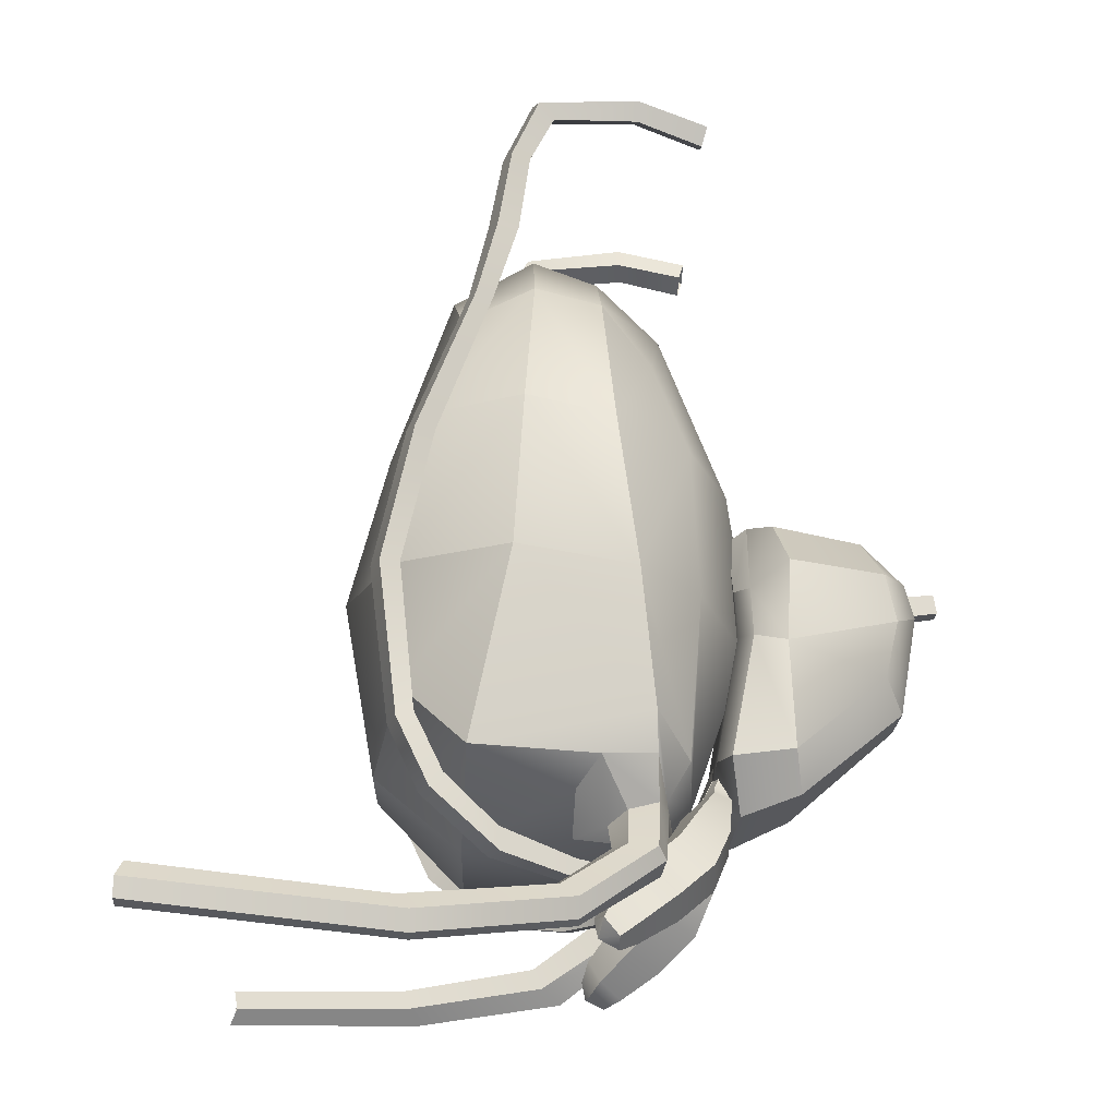
<metadata>
{"format":"obj","ext":"obj","renderer":"f3d","projection":"perspective","resolution":1024,"background":"white","views":[{"elev":-19.1,"azim":-91.4,"up":"+Z"}]}
</metadata>
<code>
o Urogenital_Male.obj
g default
v -0.02074 -0.08107 -0.01855
v -0.02342 -0.08207 -0.01871
v -0.0227 -0.08403 -0.0186
v -0.02001 -0.08304 -0.01843
v -0.02185 -0.0843 -0.004965
v -0.02457 -0.08527 -0.005265
v -0.02383 -0.08725 -0.005415
v -0.02111 -0.08628 -0.005125
v -0.02171 -0.09025 0.009635
v -0.02406 -0.09107 0.009305
v -0.02342 -0.09277 0.009025
v -0.02107 -0.09195 0.009355
v -0.02126 -0.09215 0.01741
v -0.02391 -0.09314 0.01701
v -0.02319 -0.0952 0.01666
v -0.02054 -0.09421 0.01707
v -0.02125 -0.09359 0.02515
v -0.02373 -0.09448 0.02479
v -0.02306 -0.09633 0.02448
v -0.02057 -0.09544 0.02483
v -0.02113 -0.09656 0.03145
v -0.02381 -0.09719 0.03053
v -0.02308 -0.09877 0.02903
v -0.0204 -0.09814 0.02995
v -0.02037 -0.1071 0.03245
v -0.02283 -0.1074 0.03143
v -0.02216 -0.1073 0.02941
v -0.0197 -0.1071 0.03044
v -0.01908 -0.1145 0.03018
v -0.02178 -0.1145 0.02915
v -0.02104 -0.114 0.02724
v -0.01835 -0.114 0.02828
v -0.00434 -0.1163 -0.03189
v -0.00394 -0.1177 -0.03297
v -0.0111 -0.1124 -0.04698
v -0.01047 -0.1098 -0.04464
v -0.00664 -0.1097 -0.04525
v -0.00761 -0.1121 -0.048
v -0.01425 -0.1047 -0.04795
v -0.01379 -0.1048 -0.04641
v -0.01226 -0.1042 -0.04652
v -0.01283 -0.104 -0.04809
v -0.01692 -0.1012 -0.0482
v -0.01649 -0.1011 -0.04618
v -0.01457 -0.1003 -0.04632
v -0.01517 -0.1004 -0.0484
v -0.02219 -0.09382 -0.04671
v -0.02186 -0.0937 -0.0443
v -0.01971 -0.09248 -0.04444
v -0.02025 -0.09267 -0.04691
v -0.02452 -0.0885 -0.03982
v -0.0219 -0.08751 -0.03995
v -0.02247 -0.08622 -0.04143
v -0.02509 -0.08721 -0.04131
v -0.01451 -0.1067 -0.04849
v -0.01322 -0.1068 -0.04632
v -0.01008 -0.1052 -0.04625
v -0.01112 -0.1052 -0.04893
v -0.0016 -0.1192 -0.01792
v -0.00361 -0.1192 -0.01795
v -0.00365 -0.1211 -0.01786
v -0.00163 -0.1211 -0.01782
v -0.00749 -0.1154 -0.04059
v -0.00437 -0.115 -0.0414
v -0.00711 -0.1134 -0.03916
v -0.0043 -0.1129 -0.03984
v -0.02421 -0.08565 -0.03385
v -0.02488 -0.084 -0.0346
v -0.0224 -0.0831 -0.03479
v -0.02173 -0.08475 -0.03404
v -0.00916 -0.1141 -0.03814
v -0.01022 -0.1148 -0.0378
v -0.00995 -0.1161 -0.0383
v -0.00884 -0.1162 -0.03891
v -0.00833 -0.1148 -0.03882
v -0.00641 -0.1168 -0.03544
v -0.00684 -0.1173 -0.03508
v -0.00741 -0.1172 -0.03442
v -0.00769 -0.1159 -0.03413
v -0.0066 -0.1156 -0.03506
v -0.00825 -0.1164 -0.03746
v -0.0079 -0.1153 -0.03746
v -0.00914 -0.1164 -0.037
v -0.00942 -0.1153 -0.03666
v -0.0086 -0.1147 -0.03696
v -0.00951 -0.1137 -0.03886
v -0.00836 -0.1147 -0.03981
v -0.00907 -0.1166 -0.03993
v -0.01061 -0.1165 -0.03907
v -0.011 -0.1148 -0.03837
v -0.01888 -0.1032 -0.05081
v -0.01731 -0.1044 -0.05316
v -0.01929 -0.1066 -0.05484
v -0.02192 -0.1066 -0.05341
v -0.02184 -0.1045 -0.05083
v -0.0201 -0.1026 -0.0528
v -0.019 -0.1034 -0.05446
v -0.02039 -0.1049 -0.05563
v -0.02223 -0.1049 -0.05462
v -0.02217 -0.1034 -0.05282
v -0.02062 -0.1029 -0.05462
v -0.01209 -0.1108 -0.04741
v -0.01437 -0.1142 -0.04895
v -0.01791 -0.1142 -0.04698
v -0.01816 -0.1108 -0.04421
v -0.01439 -0.1089 -0.0446
v -0.01699 -0.1057 -0.04752
v -0.01479 -0.1074 -0.05045
v -0.01721 -0.1106 -0.05228
v -0.0207 -0.1106 -0.05035
v -0.02081 -0.1075 -0.04732
v -0.01509 -0.1129 -0.04109
v -0.012 -0.1112 -0.04161
v -0.00996 -0.1129 -0.04381
v -0.01172 -0.116 -0.0448
v -0.01471 -0.1159 -0.04315
v -0.00549 -0.1181 -0.03374
v -0.00569 -0.1183 -0.03268
v -0.00533 -0.1175 -0.03436
v -0.00609 -0.1169 -0.03161
v -0.00544 -0.1163 -0.03358
g Urogenital_Male
f 34 119 63 64
f 66 33 34 64
f 121 33 66 65
f 119 121 65 63
f 34 118 117 119
f 33 121 120
f 34 33 59 62
f 118 34 62 61
f 60 120 118 61
f 59 33 120 60
f 55 39 42 58
f 55 58 38 35
f 42 41 57 58
f 58 57 37 38
f 41 40 56 57
f 37 57 56 36
f 56 40 39 55
f 36 56 55 35
f 63 35 38 64
f 37 66 64 38
f 36 65 66 37
f 63 65 36 35
f 53 50 47 54
f 52 49 50 53
f 48 49 52 51
f 47 48 51 54
f 50 46 43 47
f 49 45 46 50
f 44 45 49 48
f 43 44 48 47
f 46 42 39 43
f 45 41 42 46
f 40 41 45 44
f 39 40 44 43
f 68 54 51 67
f 68 69 53 54
f 70 67 51 52
f 52 53 69 70
f 32 28 25 29
f 27 28 32 31
f 26 27 31 30
f 29 25 26 30
f 24 21 25 28
f 23 24 28 27
f 26 22 23 27
f 25 21 22 26
f 20 17 21 24
f 19 20 24 23
f 22 18 19 23
f 21 17 18 22
f 16 13 17 20
f 15 16 20 19
f 18 14 15 19
f 17 13 14 18
f 12 9 13 16
f 11 12 16 15
f 14 10 11 15
f 13 9 10 14
f 8 5 9 12
f 7 8 12 11
f 10 6 7 11
f 9 5 6 10
f 4 1 5 8
f 3 4 8 7
f 6 2 3 7
f 5 1 2 6
f 70 69 1 4
f 67 70 4 3
f 2 68 67 3
f 1 69 68 2
f 75 71 85 82
f 75 82 81 74
f 81 83 73 74
f 83 84 72 73
f 85 71 72 84
f 79 80 85 84
f 78 79 84 83
f 77 78 83 81
f 85 80 76 82
f 82 76 77 81
f 120 121 80 79
f 118 120 79 78
f 77 117 118 78
f 80 121 119 76
f 76 119 117 77
f 87 86 71 75
f 87 75 74 88
f 74 73 89 88
f 73 72 90 89
f 71 86 90 72
f 96 91 92 97
f 98 97 92 93
f 94 99 98 93
f 95 100 99 94
f 95 91 96 100
f 96 97 101
f 101 97 98
f 99 101 98
f 100 101 99
f 100 96 101
f 107 108 92 91
f 106 102 108 107
f 108 109 93 92
f 102 103 109 108
f 109 110 94 93
f 103 104 110 109
f 110 111 95 94
f 104 105 111 110
f 111 107 91 95
f 105 106 107 111
f 112 113 106 105
f 90 86 113 112
f 113 114 102 106
f 86 87 114 113
f 114 115 103 102
f 87 88 115 114
f 115 116 104 103
f 88 89 116 115
f 116 112 105 104
f 89 90 112 116
v 0.01571 -0.0843 -0.004965
v 0.01842 -0.08527 -0.005265
v 0.01769 -0.08725 -0.005415
v 0.01497 -0.08628 -0.005125
v 0.01556 -0.09025 0.009635
v 0.01791 -0.09107 0.009305
v 0.01727 -0.09277 0.009025
v 0.01493 -0.09195 0.009355
v 0.01511 -0.09215 0.01741
v 0.01777 -0.09314 0.01701
v 0.01705 -0.0952 0.01666
v 0.01439 -0.09421 0.01707
v 0.0151 -0.09359 0.02515
v 0.01759 -0.09448 0.02479
v 0.01691 -0.09633 0.02448
v 0.01443 -0.09544 0.02483
v 0.01498 -0.09656 0.03145
v 0.01767 -0.09719 0.03053
v 0.01694 -0.09877 0.02903
v 0.01426 -0.09814 0.02995
v 0.01423 -0.1071 0.03245
v 0.01669 -0.1074 0.03143
v 0.01601 -0.1073 0.02941
v 0.01356 -0.1071 0.03044
v 0.01294 -0.1145 0.03018
v 0.01564 -0.1145 0.02915
v 0.0149 -0.114 0.02724
v 0.0122 -0.114 0.02828
v 0.01459 -0.08107 -0.01855
v 0.01728 -0.08207 -0.01871
v 0.01655 -0.08403 -0.0186
v 0.01386 -0.08304 -0.01843
v -0.0018 -0.1163 -0.03189
v -0.00221 -0.1177 -0.03297
v 0.00496 -0.1124 -0.04698
v 0.00433 -0.1098 -0.04464
v 0.00049 -0.1097 -0.04525
v 0.00146 -0.1121 -0.048
v 0.00811 -0.1047 -0.04795
v 0.00765 -0.1048 -0.04641
v 0.00611 -0.1042 -0.04652
v 0.00669 -0.104 -0.04809
v 0.01078 -0.1012 -0.0482
v 0.01034 -0.1011 -0.04618
v 0.00843 -0.1003 -0.04632
v 0.00903 -0.1004 -0.0484
v 0.01604 -0.09382 -0.04671
v 0.01571 -0.0937 -0.0443
v 0.01357 -0.09248 -0.04444
v 0.0141 -0.09267 -0.04691
v 0.01838 -0.0885 -0.03982
v 0.01575 -0.08751 -0.03995
v 0.01633 -0.08622 -0.04143
v 0.01895 -0.08721 -0.04131
v 0.00836 -0.1067 -0.04849
v 0.00708 -0.1068 -0.04632
v 0.00394 -0.1052 -0.04625
v 0.00497 -0.1052 -0.04893
v -0.00455 -0.1192 -0.01792
v -0.00253 -0.1192 -0.01795
v -0.00249 -0.1211 -0.01786
v -0.00451 -0.1211 -0.01782
v 0.00135 -0.1154 -0.04059
v -0.00177 -0.115 -0.0414
v 0.00097 -0.1134 -0.03916
v -0.00185 -0.1129 -0.03984
v 0.01806 -0.08565 -0.03385
v 0.01874 -0.084 -0.0346
v 0.01626 -0.0831 -0.03479
v 0.01559 -0.08475 -0.03404
v 0.0032 -0.1141 -0.03814
v 0.00426 -0.1148 -0.0378
v 0.00399 -0.1161 -0.0383
v 0.00288 -0.1162 -0.03891
v 0.00237 -0.1148 -0.03882
v 0.00045 -0.1168 -0.03544
v 0.00088 -0.1173 -0.03508
v 0.00145 -0.1172 -0.03442
v 0.00173 -0.1159 -0.03413
v 0.00064 -0.1156 -0.03506
v 0.00229 -0.1164 -0.03746
v 0.00194 -0.1153 -0.03746
v 0.00318 -0.1164 -0.037
v 0.00346 -0.1153 -0.03666
v 0.00264 -0.1147 -0.03696
v 0.00355 -0.1137 -0.03886
v 0.0024 -0.1147 -0.03981
v 0.00311 -0.1166 -0.03993
v 0.00465 -0.1165 -0.03907
v 0.00504 -0.1148 -0.03837
v 0.01292 -0.1032 -0.05081
v 0.01135 -0.1044 -0.05316
v 0.01333 -0.1066 -0.05484
v 0.01596 -0.1066 -0.05341
v 0.01588 -0.1045 -0.05083
v 0.01414 -0.1026 -0.0528
v 0.01304 -0.1034 -0.05446
v 0.01443 -0.1049 -0.05563
v 0.01627 -0.1049 -0.05462
v 0.01621 -0.1034 -0.05282
v 0.01466 -0.1029 -0.05462
v 0.00613 -0.1108 -0.04741
v 0.00841 -0.1142 -0.04895
v 0.01195 -0.1142 -0.04698
v 0.0122 -0.1108 -0.04421
v 0.00843 -0.1089 -0.0446
v 0.01103 -0.1057 -0.04752
v 0.00883 -0.1074 -0.05045
v 0.01125 -0.1106 -0.05228
v 0.01474 -0.1106 -0.05035
v 0.01485 -0.1075 -0.04732
v 0.00913 -0.1129 -0.04109
v 0.00604 -0.1112 -0.04161
v 0.004 -0.1129 -0.04381
v 0.00576 -0.116 -0.0448
v 0.00875 -0.1159 -0.04315
v -0.00065 -0.1181 -0.03374
v -0.00081 -0.1175 -0.03436
v -0.0007 -0.1163 -0.03358
v -5.002e-05 -0.1169 -0.03161
v -0.00046 -0.1183 -0.03268
f 184 239 155 185
f 155 154 187 185
f 187 154 240 186
f 186 240 239 184
f 238 242 155 239
f 240 154 241
f 180 154 155 183
f 183 155 242 182
f 242 241 181 182
f 241 154 180 181
f 163 160 176 179
f 159 179 176 156
f 178 162 163 179
f 158 178 179 159
f 177 161 162 178
f 177 178 158 157
f 160 161 177 176
f 176 177 157 156
f 159 156 184 185
f 185 187 158 159
f 187 186 157 158
f 157 186 184 156
f 168 171 174 175
f 171 170 173 174
f 173 170 169 172
f 172 169 168 175
f 164 167 171 168
f 167 166 170 171
f 170 166 165 169
f 169 165 164 168
f 160 163 167 164
f 163 162 166 167
f 166 162 161 165
f 165 161 160 164
f 172 175 189 188
f 174 190 189 175
f 172 188 191 173
f 190 174 173 191
f 150 190 191 153
f 153 191 188 152
f 188 189 151 152
f 189 190 150 151
f 142 145 149 146
f 149 145 144 148
f 148 144 143 147
f 143 142 146 147
f 142 138 141 145
f 145 141 140 144
f 140 139 143 144
f 139 138 142 143
f 138 134 137 141
f 141 137 136 140
f 136 135 139 140
f 135 134 138 139
f 134 130 133 137
f 137 133 132 136
f 132 131 135 136
f 131 130 134 135
f 130 126 129 133
f 133 129 128 132
f 128 127 131 132
f 127 126 130 131
f 126 122 125 129
f 129 125 124 128
f 124 123 127 128
f 123 122 126 127
f 122 150 153 125
f 125 153 152 124
f 152 151 123 124
f 151 150 122 123
f 206 192 196 203
f 202 203 196 195
f 194 204 202 195
f 193 205 204 194
f 193 192 206 205
f 206 201 200 205
f 205 200 199 204
f 204 199 198 202
f 197 201 206 203
f 198 197 203 202
f 201 240 241 200
f 200 241 242 199
f 242 238 198 199
f 239 240 201 197
f 238 239 197 198
f 192 207 208 196
f 195 196 208 209
f 210 194 195 209
f 211 193 194 210
f 211 207 192 193
f 213 212 217 218
f 213 218 219 214
f 219 220 215 214
f 220 221 216 215
f 217 212 216 221
f 218 217 222
f 218 222 219
f 222 220 219
f 222 221 220
f 217 221 222
f 213 229 228 212
f 229 223 227 228
f 214 230 229 213
f 230 224 223 229
f 215 231 230 214
f 231 225 224 230
f 216 232 231 215
f 232 226 225 231
f 212 228 232 216
f 228 227 226 232
f 227 234 233 226
f 234 207 211 233
f 223 235 234 227
f 235 208 207 234
f 224 236 235 223
f 236 209 208 235
f 225 237 236 224
f 237 210 209 236
f 226 233 237 225
f 233 211 210 237
v -0.00855 -0.07806 -0.01869
v -0.00855 -0.08225 -0.002965
v -0.00855 -0.08854 0.01485
v -0.00642 -0.09692 0.02087
v -0.00642 -0.1037 0.01825
v -0.00855 -0.11 0.01065
v -0.01742 -0.09692 0.01274
v -0.01794 -0.1037 0.01065
v -0.0258 -0.1048 -0.004535
v -0.0258 -0.09587 -0.002445
v -0.02842 -0.09482 -0.01867
v -0.02699 -0.1069 -0.02031
v -0.01665 -0.08958 0.009345
v -0.02215 -0.0833 -0.01868
v -0.02084 -0.08592 -0.002705
v -0.01875 -0.1124 -0.005585
v -0.01482 -0.109 0.005155
v -0.0362 -0.06053 -0.05212
v -0.03394 -0.06043 -0.05439
v -0.03209 -0.06115 -0.05271
v -0.03479 -0.06109 -0.05053
v 0.01127 -0.09692 0.01274
v 0.0118 -0.1037 0.01065
v 0.01965 -0.1048 -0.004535
v 0.01965 -0.09587 -0.002445
v 0.02227 -0.09482 -0.01867
v 0.02085 -0.1069 -0.02031
v 0.01815 -0.1084 -0.03349
v 0.01998 -0.09063 -0.03753
v 0.01051 -0.08958 0.009345
v 0.01601 -0.0833 -0.01868
v 0.0147 -0.08592 -0.002705
v 0.01458 -0.08408 -0.03045
v 0.0126 -0.1124 -0.005585
v 0.00867 -0.109 0.005155
v 0.01763 -0.1085 -0.03775
v 0.00806 -0.1104 -0.04365
v 0.01006 -0.1007 -0.04428
v 0.01836 -0.1032 -0.03798
v 0.01958 -0.1003 -0.0523
v 0.01718 -0.1004 -0.05477
v 0.01562 -0.09837 -0.05328
v 0.01844 -0.09868 -0.0509
v 0.02204 -0.08535 -0.05443
v 0.01988 -0.0853 -0.05659
v 0.01827 -0.08395 -0.05505
v 0.02084 -0.08416 -0.05298
v 0.02645 -0.06502 -0.05384
v 0.02425 -0.0647 -0.05597
v 0.02245 -0.06558 -0.05443
v 0.02508 -0.06574 -0.05235
v 0.00678 -0.09011 -0.04487
v 0.00241 -0.0812 -0.03649
v 0.00241 -0.07806 -0.01869
v 0.00241 -0.1126 -0.03963
v 0.00241 -0.08225 -0.002965
v 0.00241 -0.08854 0.01485
v 0.00027 -0.09692 0.02087
v 0.00027 -0.1037 0.01825
v 0.00241 -0.11 0.01065
v 0.01772 -0.1073 -0.04632
v 0.01441 -0.1084 -0.04886
v 0.01421 -0.1054 -0.04879
v 0.01784 -0.1046 -0.04607
v 0.01616 -0.09744 -0.05115
v 0.01506 -0.1041 -0.04643
v 0.01877 -0.08325 -0.05314
v 0.02296 -0.06521 -0.05251
v 0.01433 -0.1037 -0.04364
v 0.02575 -0.06487 -0.05568
v 0.02135 -0.08532 -0.05629
v 0.0188 -0.1004 -0.05443
v 0.01587 -0.1085 -0.0475
v 0.01321 -0.1095 -0.04265
v 0.0152 -0.1084 -0.04158
v 0.01167 -0.1089 -0.04389
v 0.01248 -0.1055 -0.04507
v 0.01619 -0.1053 -0.0424
v 0.01248 -0.1095 -0.04111
v 0.01231 -0.112 -0.03721
v 0.0146 -0.1009 -0.0405
v -0.02377 -0.1085 -0.03775
v -0.0142 -0.1104 -0.04365
v -0.01621 -0.1007 -0.04426
v -0.0245 -0.1032 -0.03798
v -0.02933 -0.1009 -0.05235
v -0.02701 -0.1009 -0.05466
v -0.02549 -0.09889 -0.05323
v -0.02823 -0.0992 -0.05101
v -0.02548 -0.1084 -0.04689
v -0.02231 -0.1087 -0.04913
v -0.02206 -0.1054 -0.04902
v -0.02553 -0.1055 -0.04668
v -0.02601 -0.09795 -0.05124
v -0.02335 -0.1041 -0.04675
v -0.02021 -0.1039 -0.04387
v -0.02859 -0.1009 -0.05432
v -0.0237 -0.1092 -0.04791
v -0.01922 -0.1097 -0.04283
v -0.02116 -0.1087 -0.04179
v -0.0177 -0.1091 -0.04403
v -0.01839 -0.1057 -0.0453
v -0.02203 -0.1057 -0.04272
v -0.01858 -0.1096 -0.04118
v -0.01846 -0.112 -0.03721
v -0.02075 -0.1009 -0.04049
v -0.00855 -0.0812 -0.03649
v -0.0243 -0.1084 -0.03349
v -0.02613 -0.09063 -0.03753
v -0.01292 -0.09011 -0.04487
v -0.00855 -0.1126 -0.03963
v -0.02073 -0.08408 -0.03045
v -0.03306 -0.08587 -0.05428
v -0.03073 -0.08582 -0.05663
v -0.02899 -0.08448 -0.05498
v -0.03177 -0.08468 -0.05273
v -0.0359 -0.06048 -0.05407
v -0.03262 -0.06112 -0.05083
v -0.03232 -0.08585 -0.05629
v -0.02953 -0.08377 -0.05291
v -0.00166 -0.123 -0.0174
v -0.00166 -0.123 -0.02012
v -0.00448 -0.123 -0.02012
v -0.00448 -0.123 -0.0174
v -0.00204 -0.1386 -0.01558
v -0.00204 -0.1389 -0.01753
v -0.00411 -0.1389 -0.01753
v -0.00411 -0.1386 -0.01558
v -0.0018 -0.1322 -0.01842
v -0.0018 -0.1321 -0.01597
v -0.00434 -0.1322 -0.01842
v -0.00434 -0.1321 -0.01597
v -0.00017 -0.128 -0.02056
v -0.00017 -0.1276 -0.01502
v -0.00597 -0.128 -0.02056
v -0.00598 -0.1276 -0.01502
v -0.001 -0.1188 -0.01752
v -0.001 -0.1189 -0.02152
v -0.00514 -0.1189 -0.02152
v -0.00514 -0.1188 -0.01752
v 0.00241 -0.1168 -0.006635
v -0.00855 -0.1168 -0.006635
v -0.01935 -0.1132 -0.02081
v -0.00855 -0.1184 -0.02339
v 0.00241 -0.1184 -0.02339
v 0.0132 -0.1132 -0.02081
v 0.00103 -0.1008 -0.04566
v -0.00898 -0.1011 -0.04571
v 0.00232 -0.1096 -0.04462
v -0.00866 -0.1097 -0.04457
f 326 390 392 325
f 389 280 279 391
f 390 389 391 392
f 352 390 326
f 294 280 389
f 352 294 389 390
f 383 384 382 379
f 381 382 384 386
f 380 381 386 387
f 383 379 380 387
f 366 378 376 363
f 374 372 376 378
f 377 378 366 365
f 377 373 374 378
f 364 375 377 365
f 371 373 377 375
f 363 376 375 364
f 372 371 375 376
f 370 367 372 374
f 369 370 374 373
f 368 369 373 371
f 372 367 368 371
f 379 382 366 363
f 365 366 382 381
f 364 365 381 380
f 379 363 364 380
f 362 357 262 360
f 358 362 360 263
f 361 355 260 359
f 356 361 359 261
f 352 326 348 351
f 338 345 327 348
f 326 344 338 348
f 346 325 353 347
f 350 324 346 347
f 254 350 347 385
f 385 347 353 386
f 346 324 342 341
f 341 343 325 346
f 333 343 341 340
f 340 341 342 332
f 329 333 340 339
f 339 340 332 328
f 356 329 339 361
f 361 339 328 355
f 335 345 338 337
f 337 338 344 334
f 358 331 336 362
f 362 336 330 357
f 331 335 337 336
f 336 337 334 330
f 342 345 335 332
f 334 344 343 333
f 328 331 358 355
f 357 330 329 356
f 332 335 331 328
f 330 334 333 329
f 327 345 342 324
f 343 344 326 325
f 351 327 324 350
f 351 348 327
f 325 392 353
f 351 354 349 352
f 323 280 294 271
f 281 320 311 323
f 311 319 280 323
f 297 279 321 322
f 321 278 270 322
f 322 270 269 388
f 297 322 388 387
f 317 278 321 316
f 279 318 316 321
f 316 318 304 315
f 317 316 315 303
f 315 304 283 314
f 303 315 314 282
f 314 283 287 313
f 282 314 313 286
f 313 287 291 312
f 286 313 312 290
f 311 320 306 308
f 319 311 308 305
f 309 289 293 310
f 288 309 310 292
f 307 285 289 309
f 284 307 309 288
f 308 306 285 307
f 305 308 307 284
f 306 320 317 303
f 318 319 305 304
f 293 289 286 290
f 287 288 292 291
f 289 285 282 286
f 283 284 288 287
f 285 306 303 282
f 304 305 284 283
f 317 320 281 278
f 280 319 318 279
f 278 281 271 270
f 323 271 281
f 391 279 297
f 302 277 265 301
f 302 383 276 277
f 277 276 266 265
f 383 387 388 276
f 276 388 269 266
f 298 299 272 274
f 274 272 264 267
f 295 296 273 275
f 275 273 268 271
f 296 298 274 273
f 273 274 267 268
f 264 272 299 300
f 295 275 271 294
f 270 271 268 269
f 269 268 267 266
f 266 267 264 265
f 265 264 300 301
f 355 358 263 260
f 262 357 356 261
f 250 259 248 247
f 258 384 248 259
f 251 258 259 250
f 385 386 384 258
f 254 385 258 251
f 255 245 244 257
f 249 255 257 252
f 256 243 349 354
f 253 256 354 351
f 257 244 243 256
f 252 257 256 253
f 245 255 249 246
f 253 351 350 254
f 252 253 254 251
f 249 252 251 250
f 246 249 250 247
f 392 391 297 353
f 386 353 297 387
f 384 383 302 248
f 247 248 302 301
f 247 301 300 246
f 245 246 300 299
f 245 299 298 244
f 243 244 298 296
f 243 296 295 349
f 352 349 295 294
v 0.00162 -0.1147 -0.03807
v 0.00352 -0.1173 -0.04095
v 0.00301 -0.1236 -0.03807
v 0.00049 -0.1344 -0.02916
v -0.00034 -0.1363 -0.01869
v -0.00061 -0.1353 -0.01502
v 0.00263 -0.1215 -0.009775
v 0.00176 -0.1189 -0.009775
v 0.00176 -0.1168 -0.01134
v 0.00187 -0.1306 -0.01141
v 0.00452 -0.1337 -0.02051
v 0.00376 -0.1327 -0.01528
v 0.00951 -0.1213 -0.01566
v 0.01019 -0.1219 -0.02423
v 0.00829 -0.1163 -0.03528
v 0.00796 -0.1188 -0.02307
v 0.00692 -0.1186 -0.01787
v 0.00905 -0.1226 -0.03492
v 0.00353 -0.1325 -0.02601
v 0.00558 -0.1174 -0.02261
v 0.00471 -0.1172 -0.01764
v 0.00376 -0.1152 -0.03504
v -0.01067 -0.1337 -0.02051
v -0.00991 -0.1327 -0.01528
v -0.01566 -0.1224 -0.01566
v -0.01634 -0.1219 -0.02423
v -0.0147 -0.1163 -0.03555
v -0.01411 -0.1188 -0.02307
v -0.01306 -0.1186 -0.01787
v -0.01519 -0.1226 -0.03492
v -0.00967 -0.1325 -0.02601
v -0.00663 -0.1344 -0.02916
v -0.00776 -0.1147 -0.03807
v -0.01045 -0.1173 -0.04068
v -0.00915 -0.1236 -0.03807
v -0.00581 -0.1363 -0.01869
v -0.00553 -0.1353 -0.01502
v -0.00802 -0.1306 -0.01141
v -0.00877 -0.1215 -0.009775
v -0.0079 -0.1189 -0.009775
v -0.0079 -0.1168 -0.01134
v -0.01172 -0.1174 -0.02261
v -0.01086 -0.1172 -0.01764
v -0.0099 -0.1152 -0.03504
f 436 425 426 419
f 426 427 422 419
f 422 418 420 419
f 415 423 424 428
f 423 415 418 422
f 423 422 427 424
f 434 436 419 420
f 416 429 430
f 416 430 431 417
f 431 432 421 417
f 432 433 435 421
f 418 417 421 420
f 420 421 435 434
f 416 417 418 415
f 429 416 415 428
f 394 393 414 407
f 436 434 412 414
f 401 413 435 433
f 434 435 413 412
f 410 395 394 407
f 408 406 410 407
f 396 411 403 397
f 406 403 411 410
f 395 410 411 396
f 407 414 412 408
f 398 404 402
f 399 402 404 405
f 409 400 399 405
f 413 401 400 409
f 409 405 406 408
f 413 409 408 412
f 436 414 393 425
f 406 405 404 403
f 403 404 398 397
f 398 402 430 429
f 431 430 402 399
f 401 433 432 400
f 400 432 431 399
f 398 429 428 397
f 396 397 428 424
f 396 424 427 395
f 394 395 427 426
f 394 426 425 393

</code>
